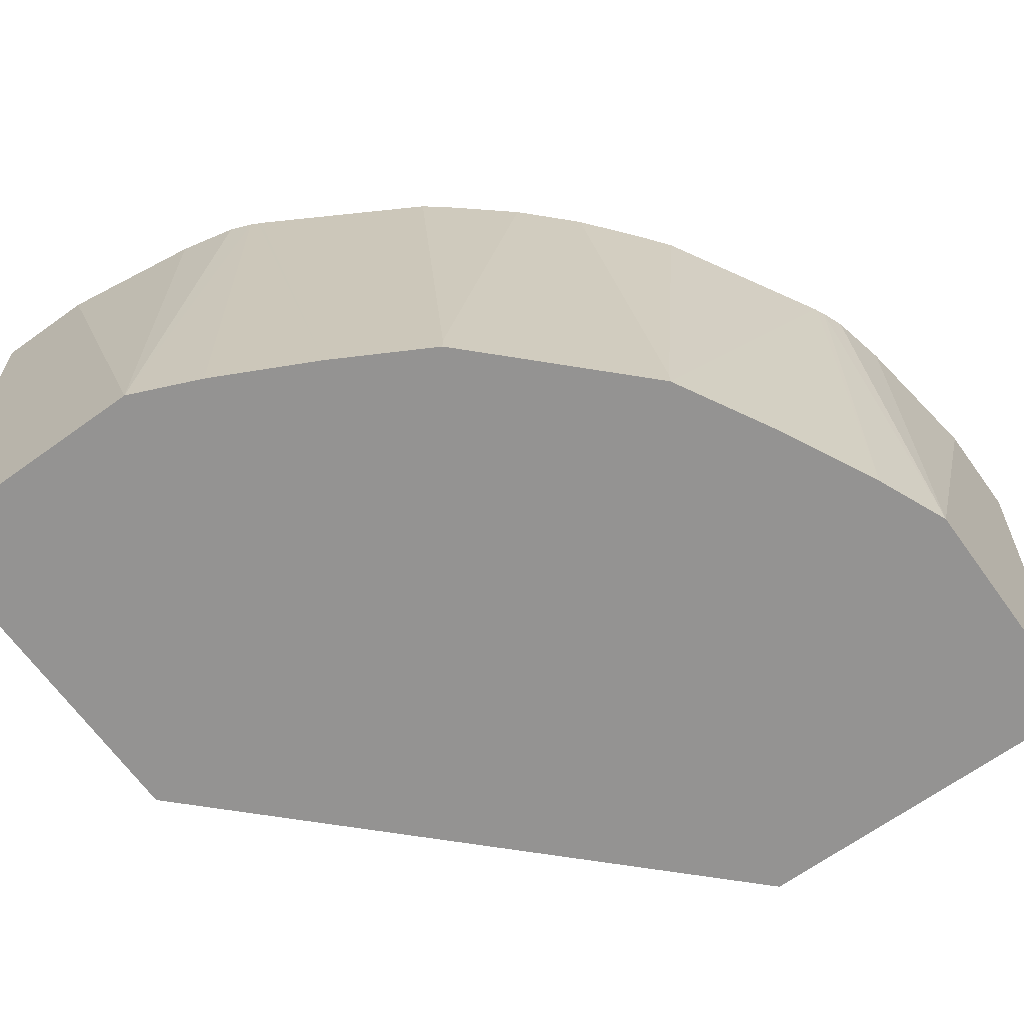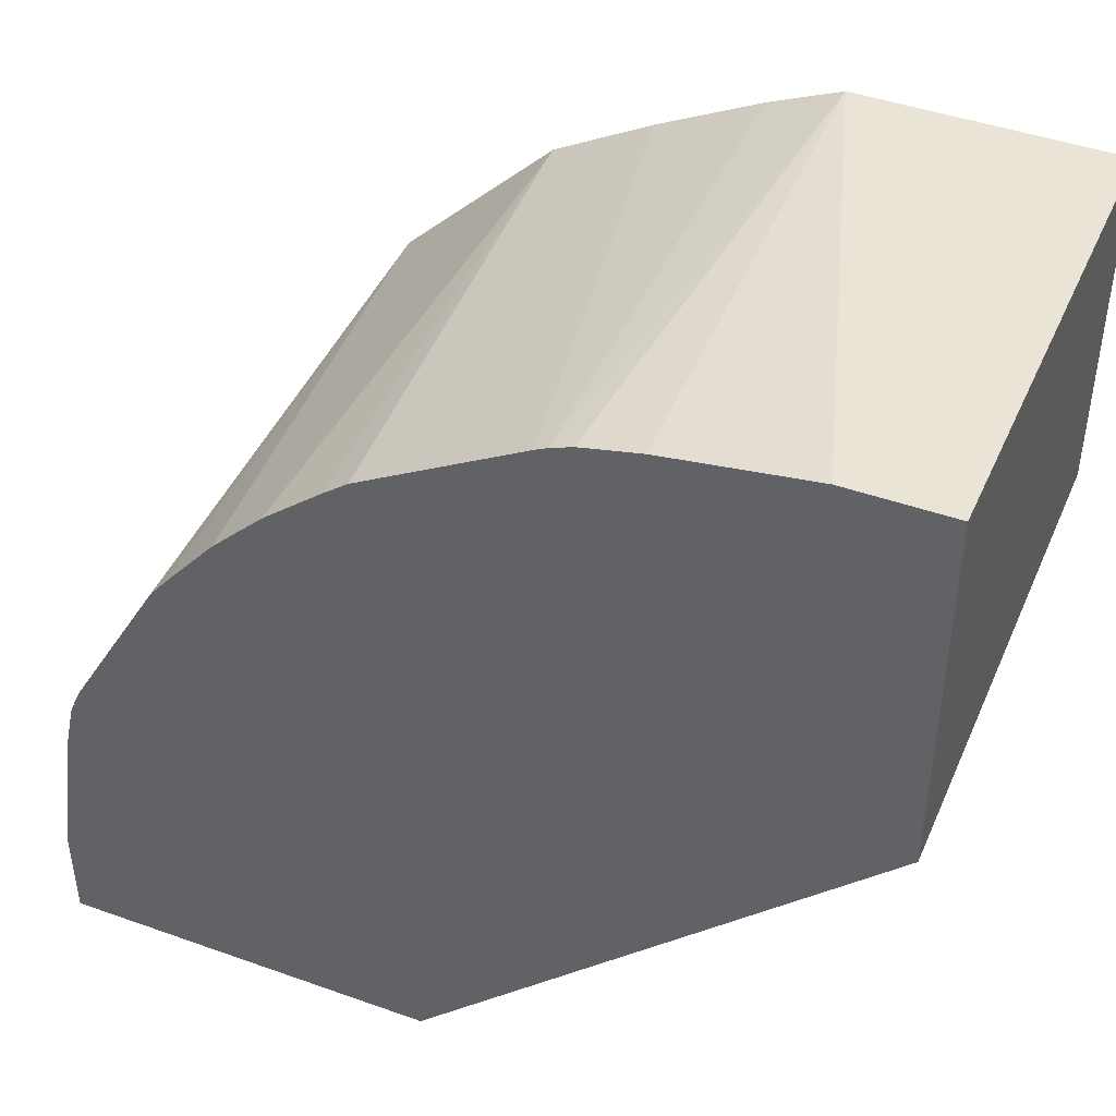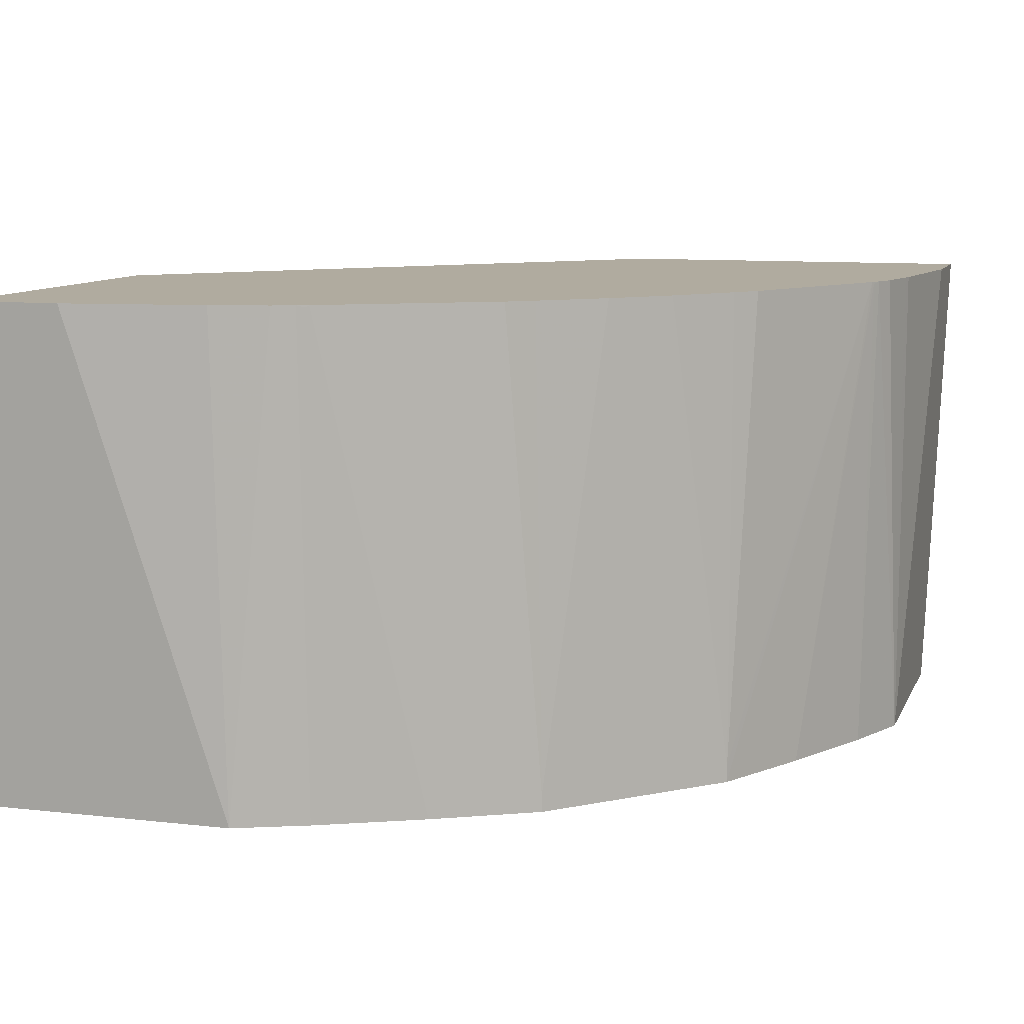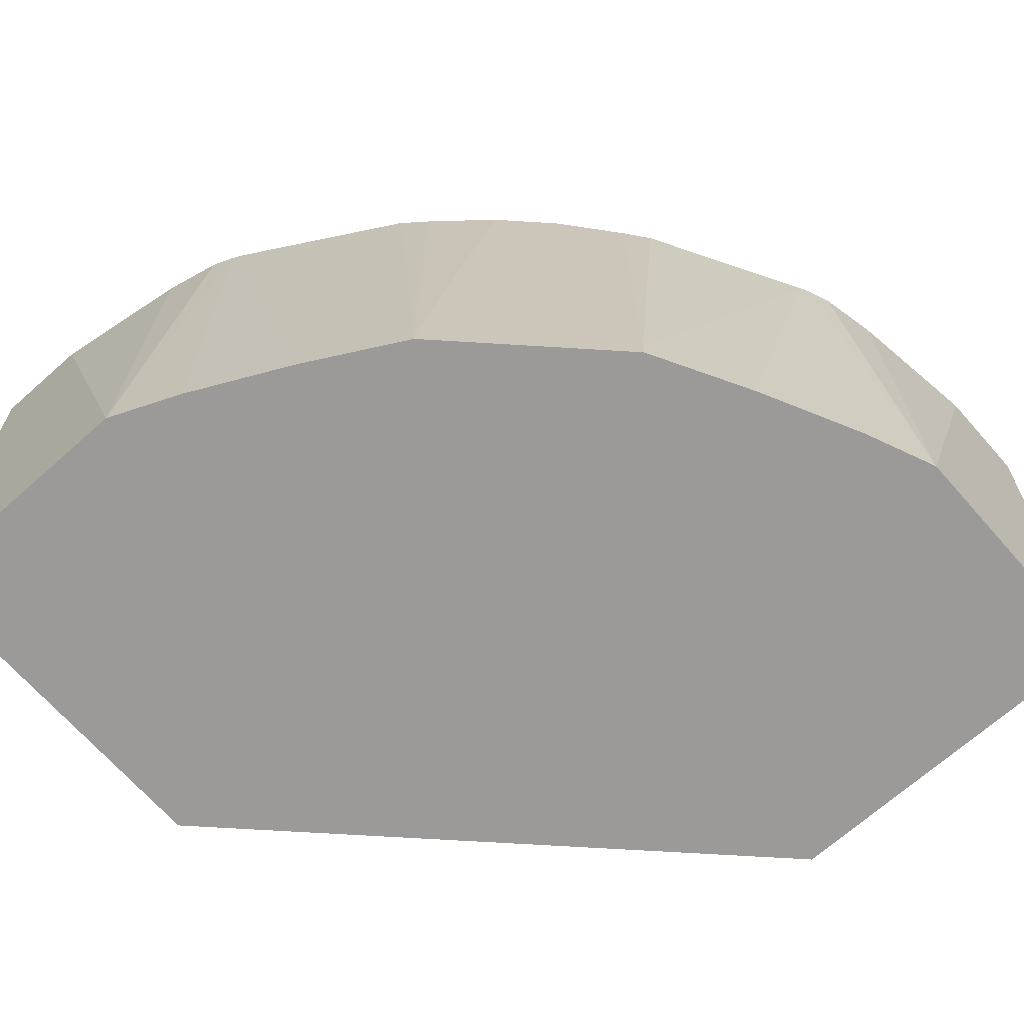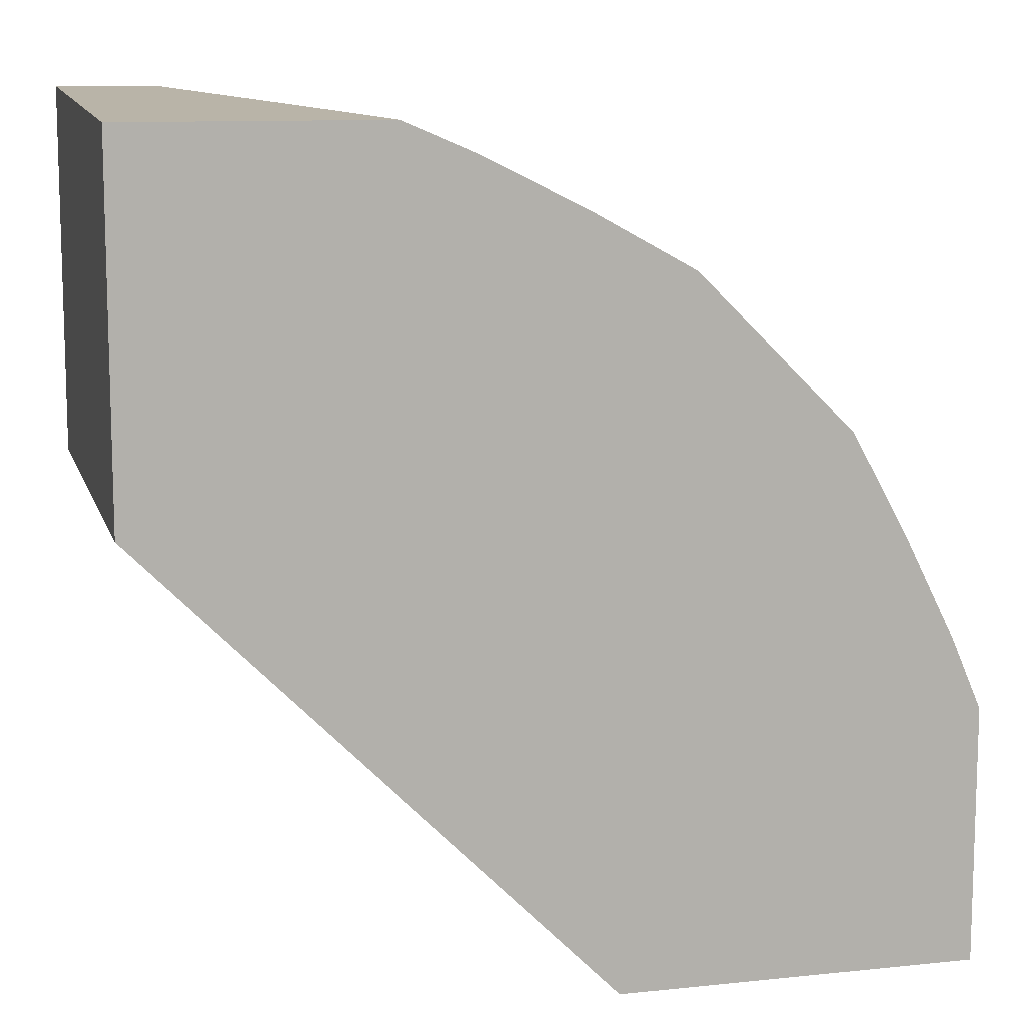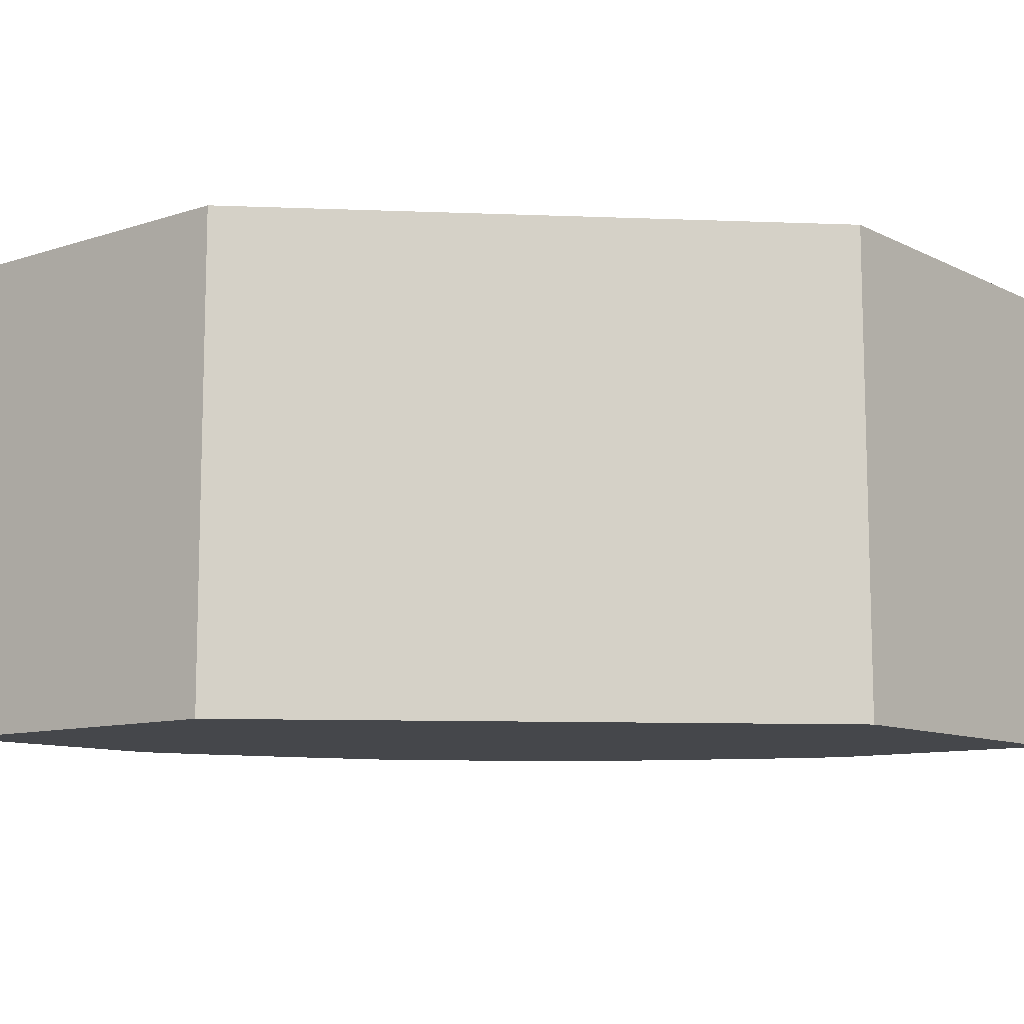
<metadata>
{"format":"obj","ext":"obj","renderer":"f3d","projection":"perspective","resolution":1024,"background":"white","views":[{"elev":-66.8,"azim":35.8,"up":"+Y"},{"elev":44.3,"azim":-157.4,"up":"+Z"},{"elev":9.7,"azim":16.6,"up":"+Y"},{"elev":-69.4,"azim":41.5,"up":"+Y"},{"elev":10.9,"azim":-14.5,"up":"+Z"},{"elev":-10.2,"azim":-140.6,"up":"+Y"}]}
</metadata>
<code>
v 0.1587 0.1764 0.0005596
v 0.1587 0.3491 0.0005596
v 0.2822 0.1764 0.0005596
v 0.0004462 0.1764 0.1588
v 0.2892 0.3491 0.0005596
v 0.0004462 0.3491 0.1588
v 0.2822 0.1764 0.08821
v 0.0004462 0.1764 0.2822
v 0.2892 0.3491 0.03529
v 0.0004462 0.3491 0.2892
v 0.2822 0.3491 0.08451
v 0.2814 0.3491 0.08821
v 0.2778 0.3491 0.1044
v 0.2748 0.3491 0.1118
v 0.2716 0.1764 0.1129
v 0.08822 0.1764 0.2822
v 0.0353 0.3491 0.2892
v 0.2734 0.3491 0.1147
v 0.2734 0.3484 0.1147
v 0.254 0.1764 0.1482
v 0.1129 0.1764 0.2717
v 0.1118 0.3491 0.2748
v 0.1044 0.3491 0.2778
v 0.08822 0.3491 0.2814
v 0.08451 0.3491 0.2822
v 0.2729 0.3491 0.1156
v 0.2352 0.1764 0.1823
v 0.1147 0.3484 0.2734
v 0.1482 0.1764 0.254
v 0.1156 0.3491 0.273
v 0.2412 0.3491 0.1711
v 0.2352 0.1823 0.1823
v 0.1999 0.1764 0.2176
v 0.1823 0.1764 0.2352
v 0.1823 0.1823 0.2352
v 0.1711 0.3491 0.2412
v 0.24 0.3491 0.1727
v 0.2345 0.3491 0.1796
v 0.2176 0.3491 0.1999
v 0.1999 0.3491 0.2176
v 0.1796 0.3491 0.2346
f 16 25 17
f 15 19 20
f 18 26 19
f 16 24 25
f 16 23 24
f 16 22 23
f 16 21 22
f 14 19 15
f 7 12 13
f 8 17 10
f 8 16 17
f 7 14 15
f 7 13 14
f 7 11 12
f 19 26 20
f 7 9 11
f 14 18 19
f 20 26 27
f 32 39 40
f 21 29 28
f 4 10 6
f 35 40 41
f 35 41 36
f 33 35 34
f 33 40 35
f 32 38 39
f 32 37 38
f 31 37 32
f 30 35 36
f 30 34 35
f 29 34 30
f 28 29 30
f 27 40 33
f 27 32 40
f 26 32 27
f 26 31 32
f 22 28 30
f 21 28 22
f 4 8 10
f 2 30 36
f 3 5 9
f 2 6 10
f 1 6 2
f 1 4 6
f 1 8 4
f 1 16 8
f 1 21 16
f 1 29 21
f 2 10 17
f 1 34 29
f 1 27 33
f 3 9 7
f 1 15 20
f 1 7 15
f 1 3 7
f 1 5 3
f 1 2 5
f 1 33 34
f 2 17 25
f 1 20 27
f 2 24 23
f 2 25 24
f 2 9 5
f 2 11 9
f 2 12 11
f 2 14 13
f 2 18 14
f 2 26 18
f 2 31 26
f 2 13 12
f 2 38 37
f 2 39 38
f 2 40 39
f 2 41 40
f 2 36 41
f 2 22 30
f 2 37 31
f 2 23 22

</code>
